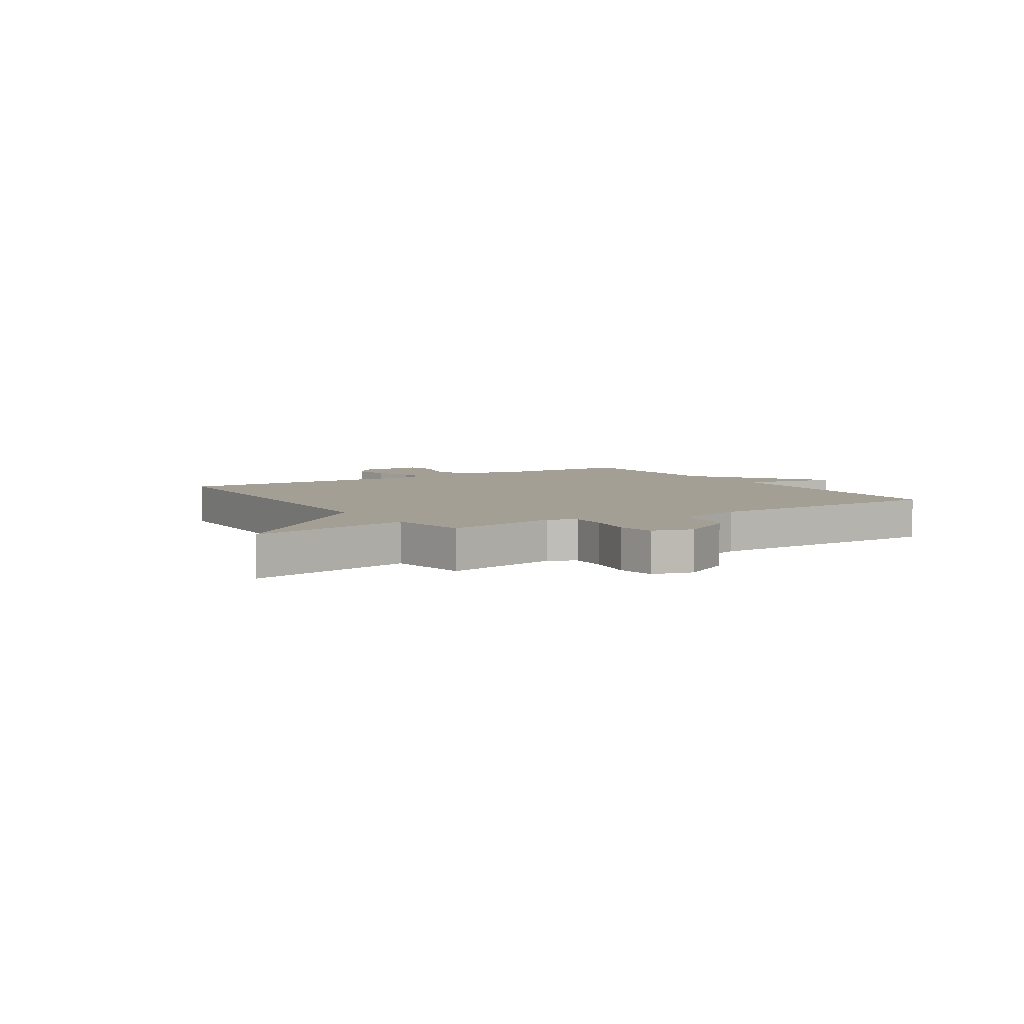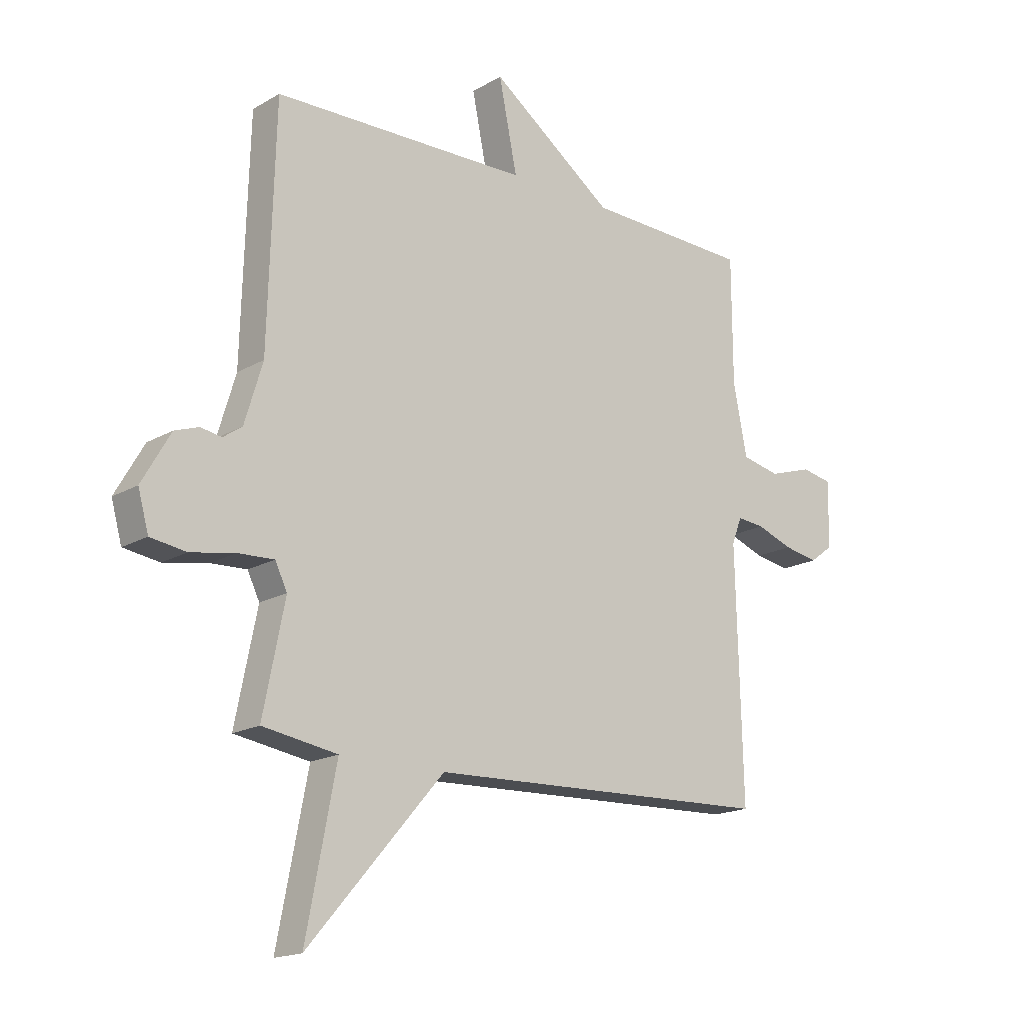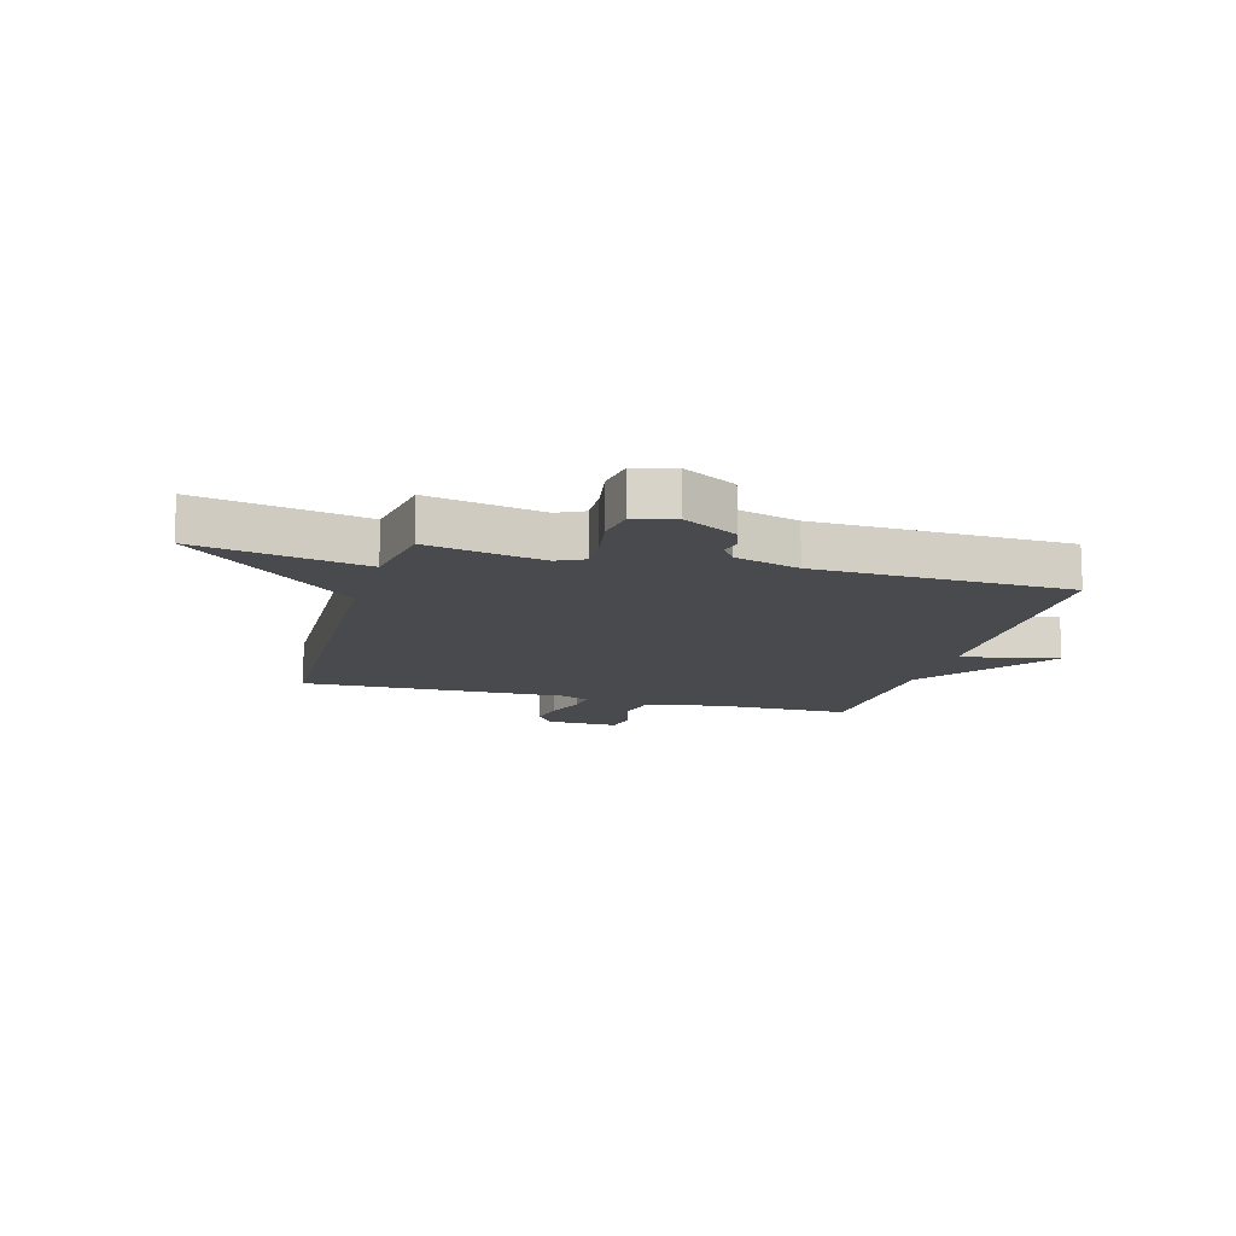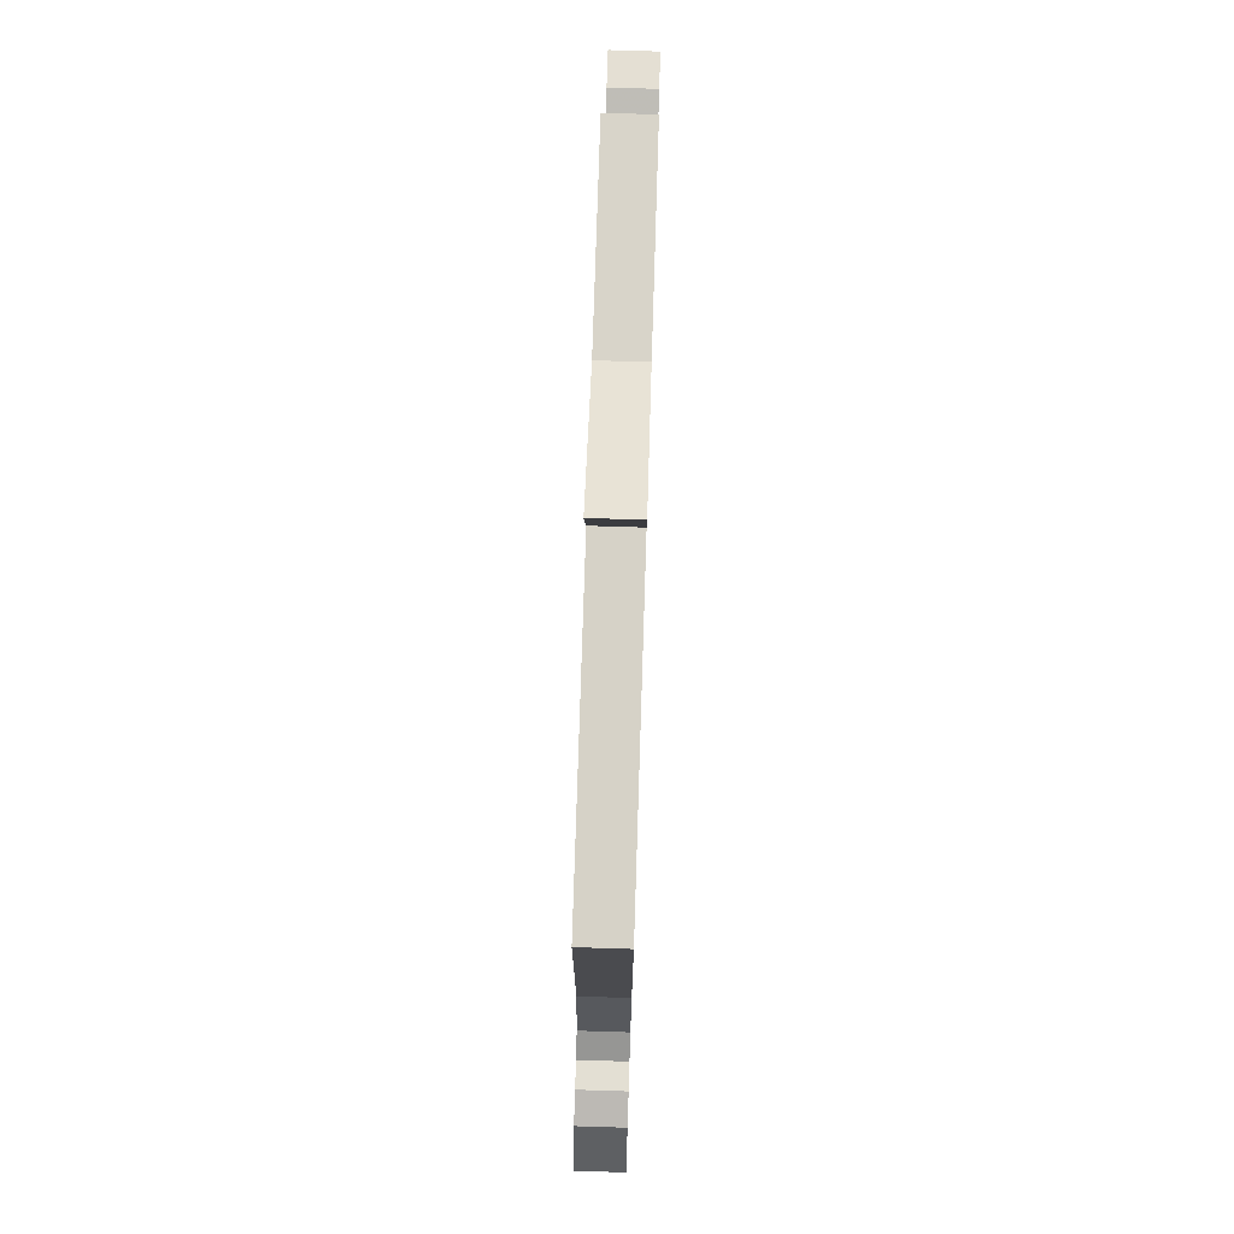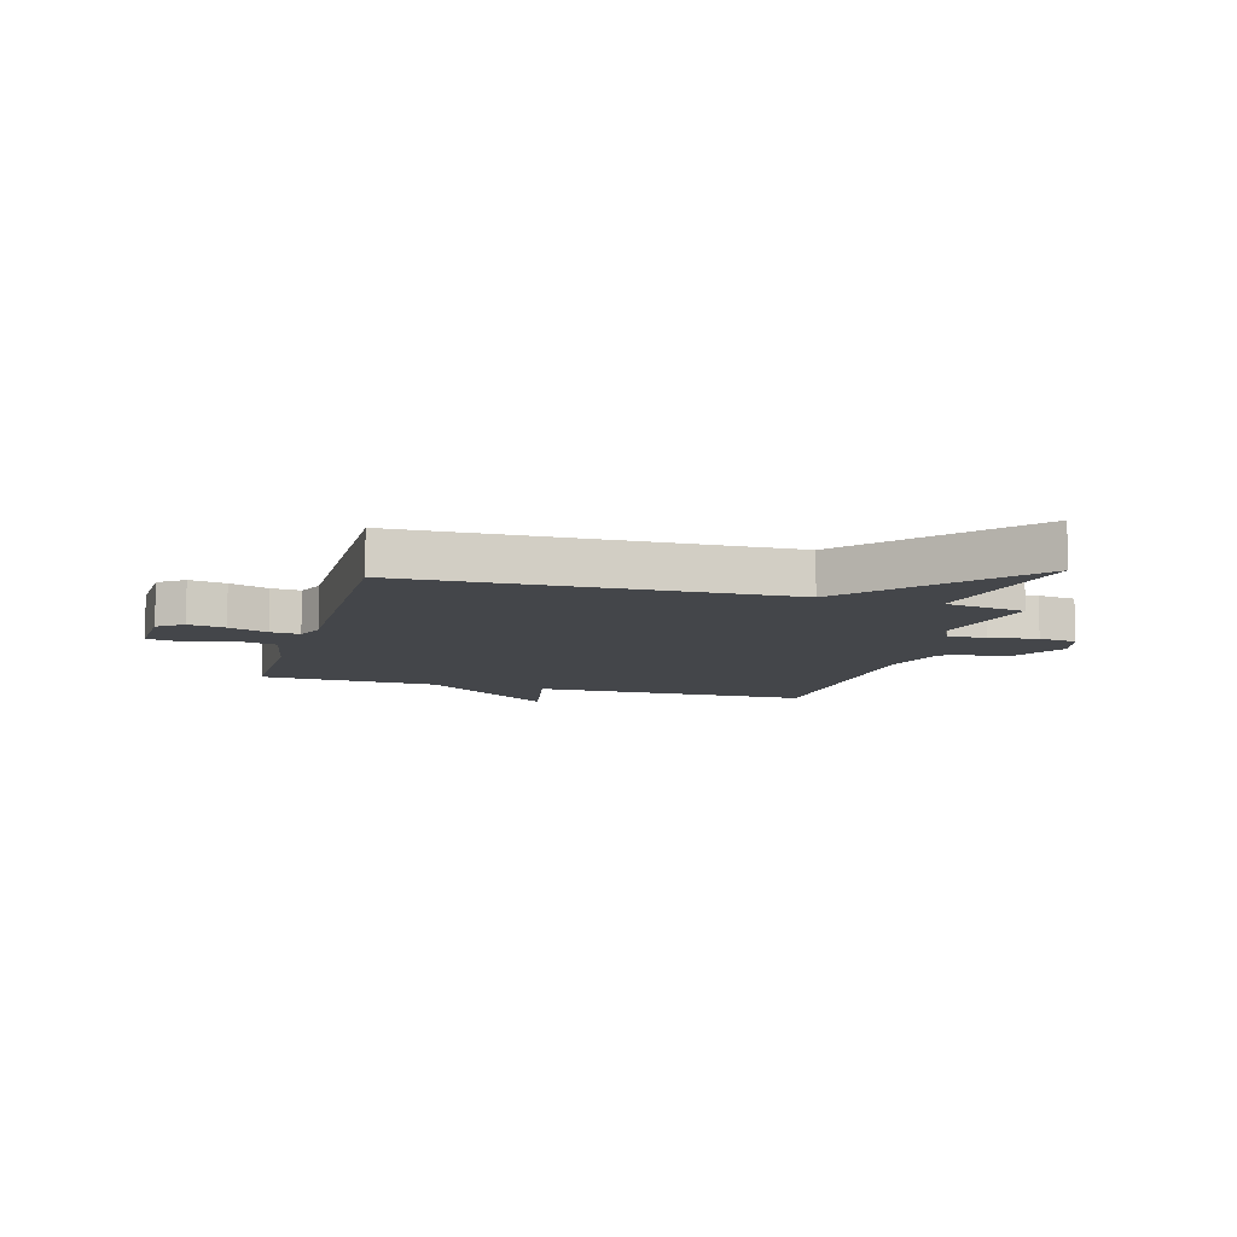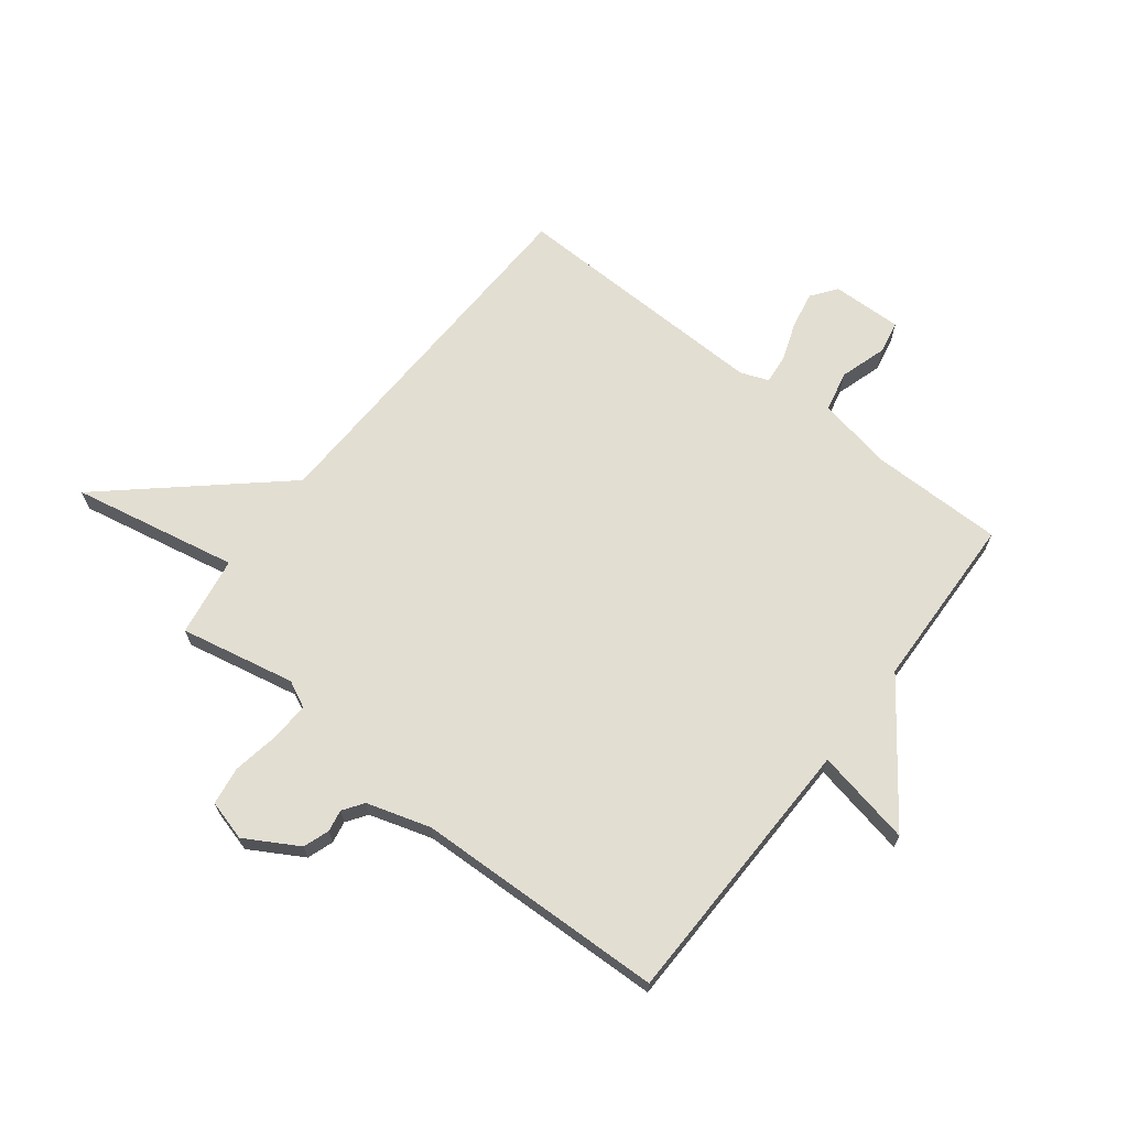
<metadata>
{"format":"obj","ext":"obj","renderer":"f3d","projection":"perspective","resolution":1024,"background":"white","views":[{"elev":5.3,"azim":-122.5,"up":"+Y"},{"elev":-17.2,"azim":-41.0,"up":"+Z"},{"elev":-12.9,"azim":-105.7,"up":"+Y"},{"elev":77.4,"azim":-88.2,"up":"+Z"},{"elev":-9.6,"azim":163.9,"up":"+Y"},{"elev":67.6,"azim":-52.3,"up":"+Y"}]}
</metadata>
<code>
v -0.5 0.07 -0.5
v -0.459 0.07 -0.296
v -0.482 0.07 -0.249
v -0.55 0.07 -0.252
v -0.634 0.07 -0.267
v -0.702 0.07 -0.257
v -0.722 0.07 -0.185
v -0.668 0.07 -0.091
v -0.622 0.07 -0.075
v -0.583 0.07 -0.082
v -0.547 0.07 -0.057
v -0.513 0.07 0.056
v -0.5 0.07 0.5
v -0.013 0.07 0.51
v -0.048 0.07 0.681
v 0.187 0.07 0.51
v 0.5 0.07 0.5
v 0.501 0.07 0.263
v 0.527 0.07 0.131
v 0.599 0.07 0.115
v 0.682 0.07 0.141
v 0.74 0.07 0.13
v 0.737 0.07 0.005
v 0.693 0.07 -0.028
v 0.628 0.07 -0.016
v 0.559 0.07 0.009
v 0.507 0.07 0.014
v 0.488 0.07 -0.036
v 0.5 0.07 -0.5
v -0.158 0.07 -0.523
v -0.415 0.07 -0.817
v -0.358 0.07 -0.523
v -0.5 0 -0.5
v -0.459 0 -0.296
v -0.482 0 -0.249
v -0.55 0 -0.252
v -0.634 0 -0.267
v -0.702 0 -0.257
v -0.722 0 -0.185
v -0.668 0 -0.091
v -0.622 0 -0.075
v -0.583 0 -0.082
v -0.547 0 -0.057
v -0.513 0 0.056
v -0.5 0 0.5
v -0.013 0 0.51
v -0.048 0 0.681
v 0.187 0 0.51
v 0.5 0 0.5
v 0.501 0 0.263
v 0.527 0 0.131
v 0.599 0 0.115
v 0.682 0 0.141
v 0.74 0 0.13
v 0.737 0 0.005
v 0.693 0 -0.028
v 0.628 0 -0.016
v 0.559 0 0.009
v 0.507 0 0.014
v 0.488 0 -0.036
v 0.5 0 -0.5
v -0.158 0 -0.523
v -0.415 0 -0.817
v -0.358 0 -0.523
f 30 31 32
f 32 1 2
f 30 32 2
f 29 30 2
f 28 29 2
f 27 28 2 3
f 24 25 26
f 23 24 26
f 22 23 26
f 21 22 26
f 20 21 26
f 19 20 26 27
f 27 3 4
f 19 27 4
f 18 19 4
f 4 5 6
f 18 4 6
f 17 18 6
f 16 17 6
f 14 15 16
f 12 13 14 16
f 11 12 16
f 8 9 10
f 7 8 10
f 6 7 10
f 6 10 11
f 6 11 16
f 64 63 62
f 34 33 64
f 34 64 62
f 34 62 61
f 34 61 60
f 35 34 60 59
f 58 57 56
f 58 56 55
f 58 55 54
f 58 54 53
f 58 53 52
f 59 58 52 51
f 36 35 59
f 36 59 51
f 36 51 50
f 38 37 36
f 38 36 50
f 38 50 49
f 38 49 48
f 48 47 46
f 48 46 45 44
f 48 44 43
f 42 41 40
f 42 40 39
f 42 39 38
f 43 42 38
f 48 43 38
f 1 33 34 2
f 2 34 35 3
f 3 35 36 4
f 4 36 37 5
f 5 37 38 6
f 6 38 39 7
f 7 39 40 8
f 8 40 41 9
f 9 41 42 10
f 10 42 43 11
f 11 43 44 12
f 12 44 45 13
f 13 45 46 14
f 14 46 47 15
f 15 47 48 16
f 16 48 49 17
f 17 49 50 18
f 18 50 51 19
f 19 51 52 20
f 20 52 53 21
f 21 53 54 22
f 22 54 55 23
f 23 55 56 24
f 24 56 57 25
f 25 57 58 26
f 26 58 59 27
f 27 59 60 28
f 28 60 61 29
f 29 61 62 30
f 30 62 63 31
f 31 63 64 32
f 32 64 33 1

</code>
